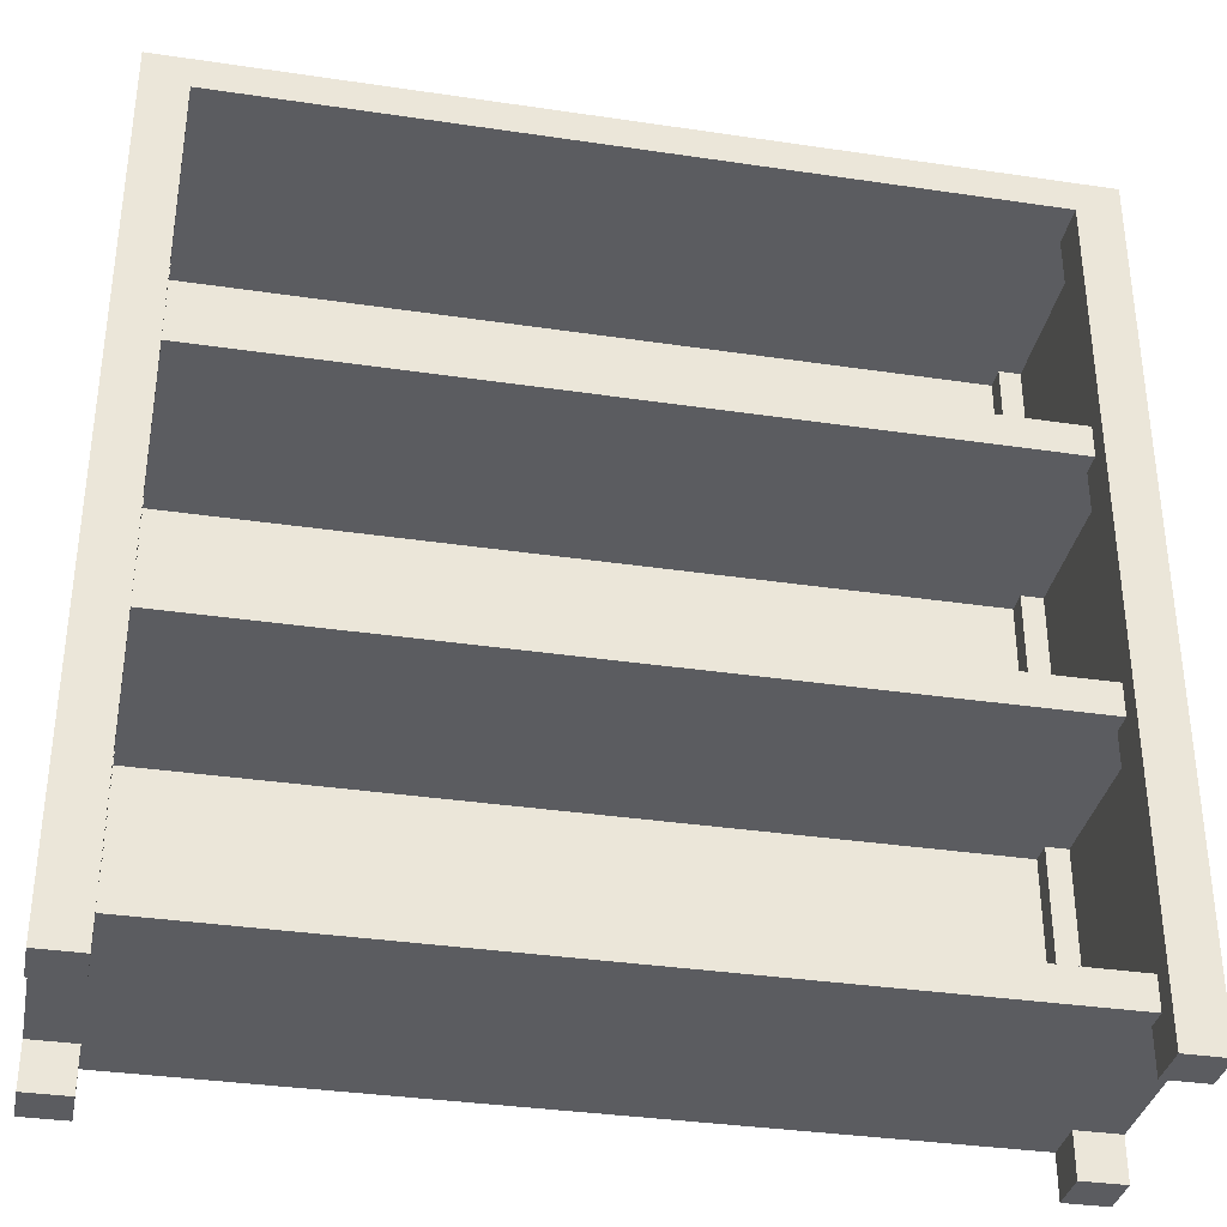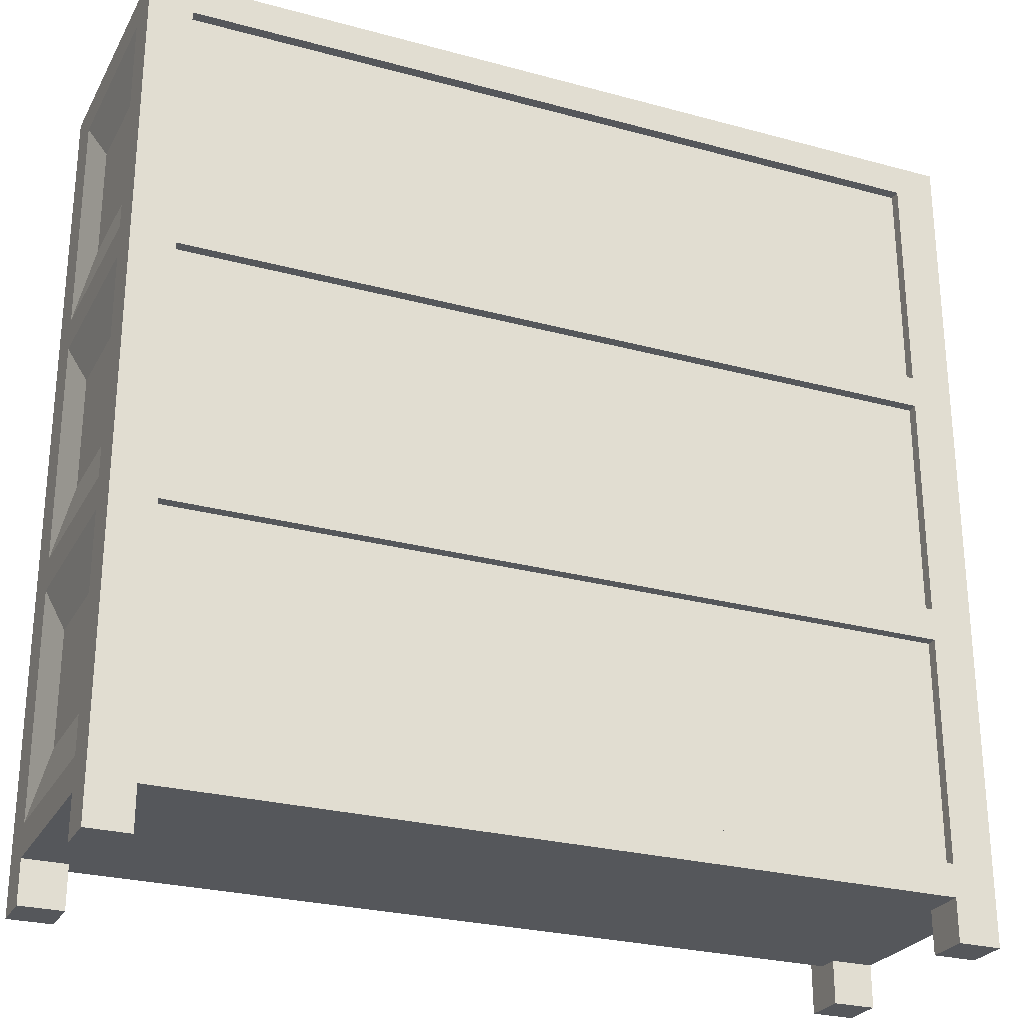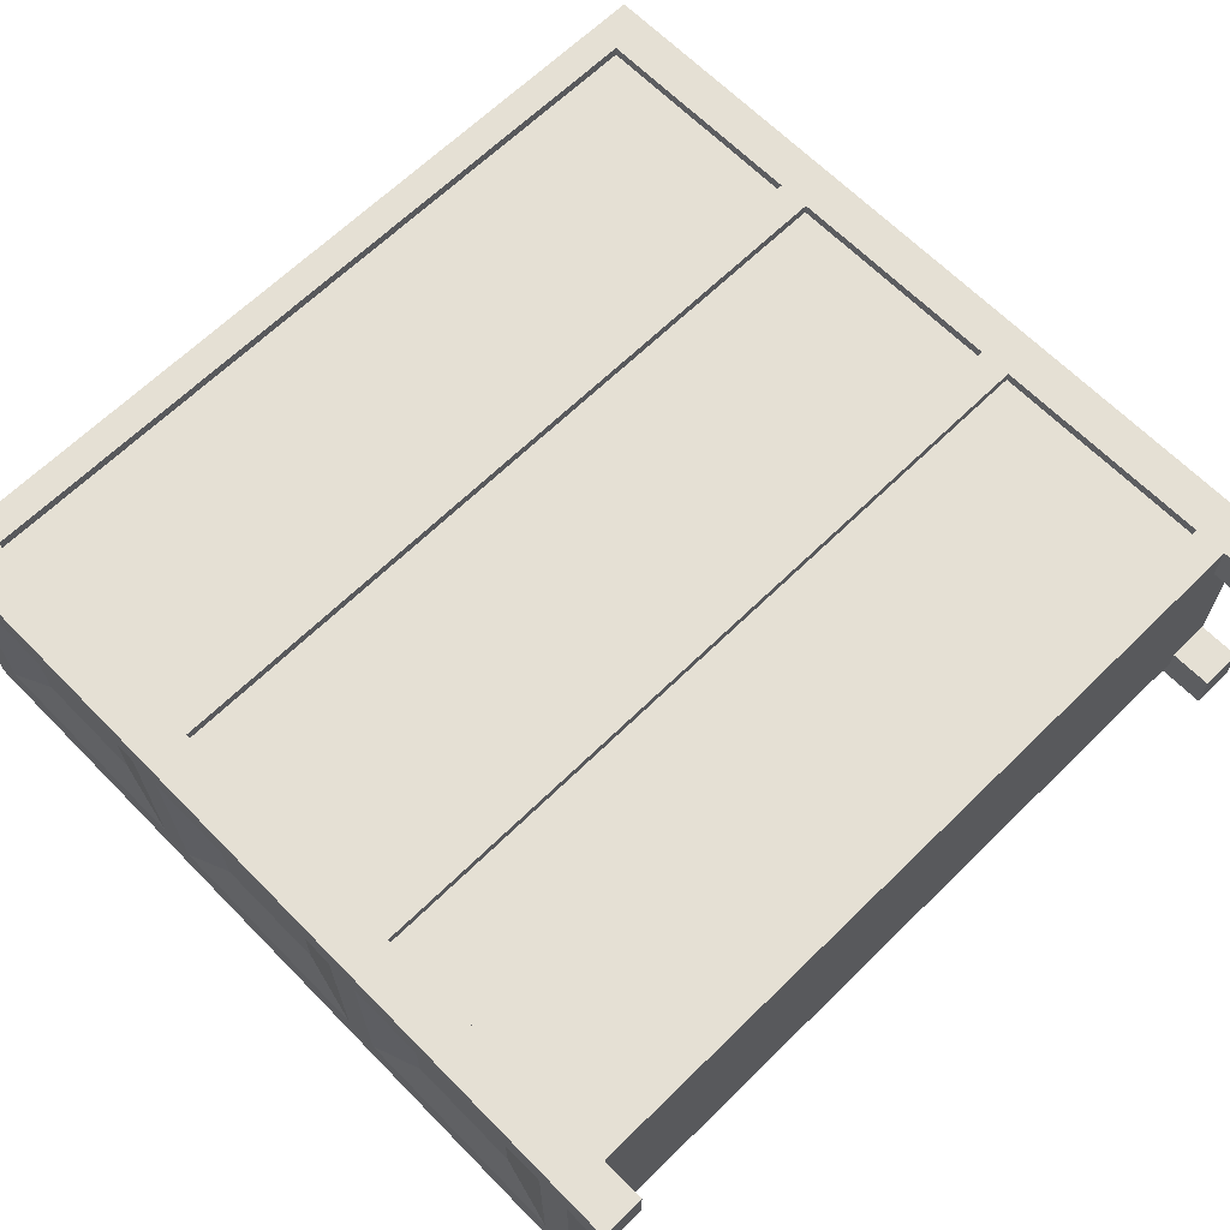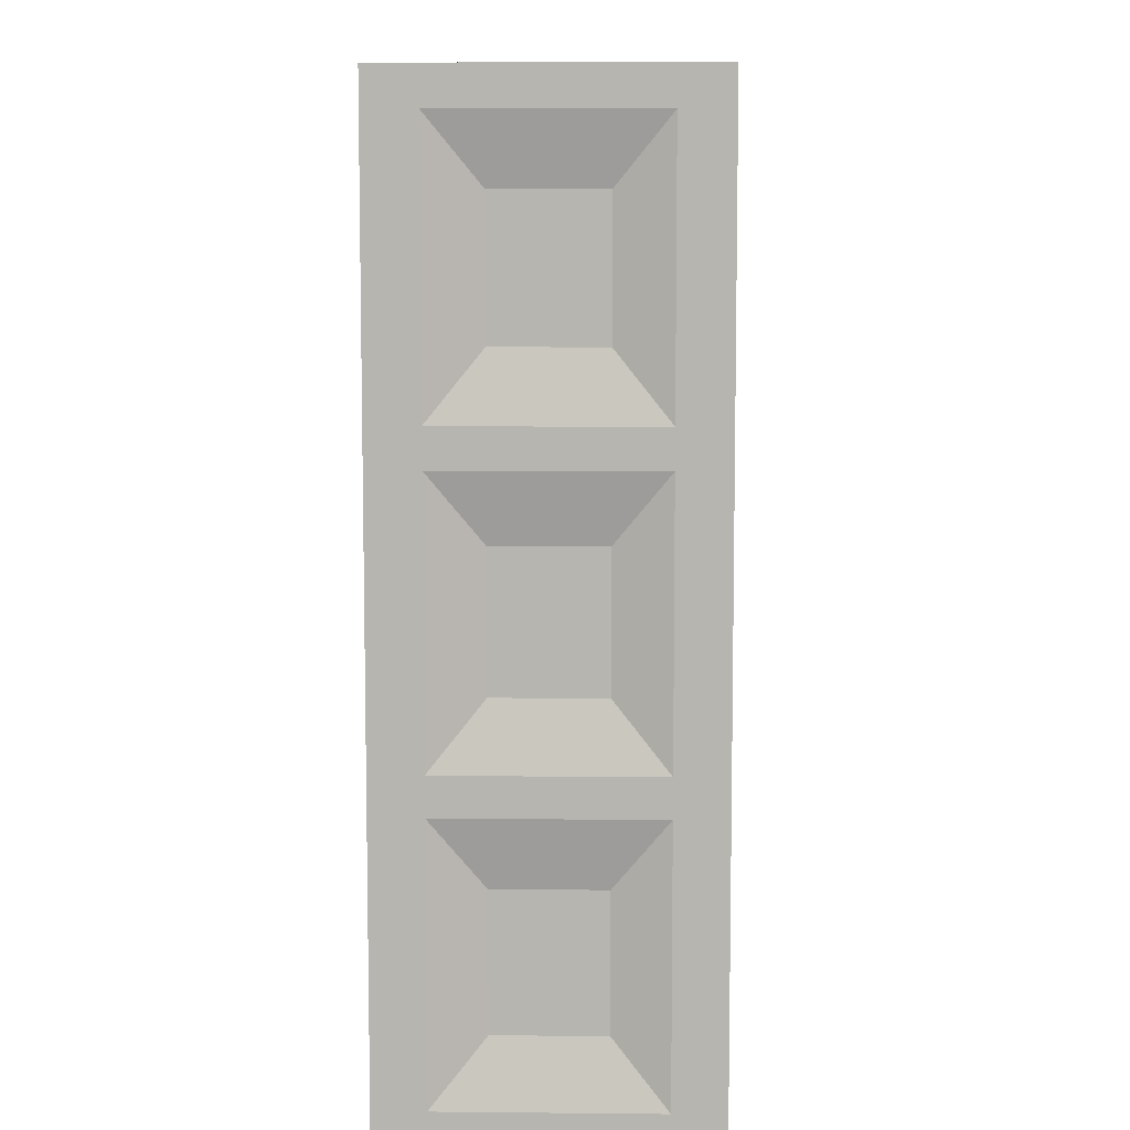
<metadata>
{"format":"obj","ext":"obj","renderer":"f3d","projection":"perspective","resolution":1024,"background":"white","views":[{"elev":-34.9,"azim":168.8,"up":"+Y"},{"elev":-26.4,"azim":-23.2,"up":"+Y"},{"elev":65.4,"azim":-44.5,"up":"+Z"},{"elev":8.7,"azim":-88.4,"up":"+Y"}]}
</metadata>
<code>
g default
v 0.38 0.55 -0.105
v 0.38 0.55 -0.085
v 0.36 0.55 -0.105
v 0.36 0.55 -0.085
v -0.36 0.55 -0.105
v 0.36 0.55 0.085
v 0.36 0.55 0.105
v 0.38 0.55 0.105
v 0.38 0.55 0.085
v -0.36 0.55 0.105
v -0.36 0.55 -0.085
v -0.38 0.55 -0.105
v -0.38 0.55 -0.085
v -0.36 0.55 0.085
v -0.38 0.55 0.085
v -0.38 0.55 0.105
v -0.36 0 -0.085
v -0.36 0 -0.125
v -0.4 0 -0.085
v -0.4 0 -0.125
v 0.4 0 0.125
v 0.4 0 0.085
v 0.36 0 0.125
v 0.36 0 0.085
v 0.4 0 -0.085
v 0.4 0 -0.125
v 0.36 0 -0.085
v 0.36 0 -0.125
v -0.36 0.31 0.085
v -0.36 0.31 0.105
v -0.38 0.31 0.085
v -0.38 0.31 0.105
v -0.38 0.31 -0.085
v -0.36 0.31 -0.085
v -0.38 0.31 -0.105
v -0.36 0.31 -0.105
v 0.36 0.31 0.105
v 0.36 0.31 0.085
v 0.38 0.31 0.105
v 0.38 0.31 0.085
v 0.36 0.31 -0.085
v 0.36 0.31 -0.105
v 0.38 0.31 -0.085
v 0.38 0.31 -0.105
v -0.36 0 0.125
v -0.36 0 0.085
v -0.4 0 0.125
v -0.4 0 0.085
v 0.38 0.07 0.085
v 0.38 0.07 0.105
v 0.36 0.07 0.085
v 0.36 0.07 0.105
v -0.36 0.07 -0.105
v 0.36 0.07 -0.085
v 0.36 0.07 -0.105
v 0.38 0.07 -0.085
v 0.38 0.07 -0.105
v -0.36 0.07 0.105
v -0.36 0.07 -0.085
v -0.38 0.07 -0.105
v -0.38 0.07 -0.085
v -0.36 0.07 0.085
v -0.38 0.07 0.085
v -0.38 0.07 0.105
v 0.4 0.04 -0.085
v 0.36 0.04 -0.085
v -0.36 0.76 0.085
v -0.36 0.76 -0.085
v -0.38 0.76 0.085
v -0.38 0.76 -0.085
v -0.36 0.76 -0.125
v -0.36 0.76 0.105
v 0.36 0.76 -0.125
v 0.36 0.76 -0.085
v 0.36 0.76 0.085
v 0.36 0.76 0.105
v 0.38 0.76 -0.085
v 0.38 0.76 0.085
v 0.36 0.04 0.085
v 0.36 0.04 0.125
v -0.36 0.52 -0.105
v 0.36 0.52 -0.105
v -0.36 0.04 -0.105
v -0.36 0.52 -0.085
v -0.36 0.28 -0.105
v -0.36 0.28 -0.085
v -0.36 0.04 -0.085
v 0.36 0.28 -0.105
v 0.36 0.04 -0.105
v 0.36 0.28 -0.085
v 0.36 0.52 -0.085
v -0.36 0.04 0.085
v -0.4 0.04 0.085
v -0.4 0.04 -0.085
v -0.36 0.04 0.125
v 0.4 0.04 0.085
v 0.38 0.52 -0.085
v 0.38 0.28 -0.085
v -0.38 0.52 0.085
v -0.36 0.52 0.085
v -0.38 0.28 -0.085
v -0.38 0.28 0.085
v -0.36 0.28 0.085
v -0.38 0.52 -0.085
v -0.36 0.52 0.105
v 0.36 0.52 0.085
v 0.36 0.52 0.105
v 0.38 0.52 0.085
v 0.4 0.76 -0.085
v 0.4 0.79 -0.125
v 0.4 0.79 0.125
v 0.4 0.76 0.085
v 0.4 0.55 0.085
v 0.4 0.52 0.085
v 0.4 0.31 0.085
v 0.4 0.28 0.085
v 0.4 0.07 0.085
v 0.4 0.07 -0.085
v 0.4 0.28 -0.085
v 0.4 0.31 -0.085
v 0.4 0.52 -0.085
v 0.4 0.55 -0.085
v -0.36 0.28 0.105
v 0.36 0.28 0.085
v 0.36 0.28 0.105
v 0.38 0.28 0.085
v -0.4 0.07 0.085
v -0.4 0.28 0.085
v -0.4 0.31 0.085
v -0.4 0.52 0.085
v -0.4 0.55 0.085
v -0.4 0.76 0.085
v -0.4 0.79 0.125
v -0.4 0.76 -0.085
v -0.4 0.79 -0.125
v -0.4 0.07 -0.085
v -0.4 0.28 -0.085
v -0.4 0.31 -0.085
v -0.4 0.52 -0.085
v -0.4 0.55 -0.085
v 0.36 0.07 0.125
v 0.36 0.28 0.125
v 0.36 0.31 0.125
v -0.36 0.28 0.125
v 0.36 0.52 0.125
v 0.36 0.55 0.125
v -0.36 0.52 0.125
v 0.36 0.76 0.125
v -0.36 0.76 0.125
v -0.36 0.07 0.125
v -0.36 0.31 0.125
v -0.36 0.55 0.125
v -0.39 0.3625 -0.0425
v -0.39 0.4675 -0.0425
v -0.39 0.3625 0.0425
v -0.39 0.4675 0.0425
v -0.39 0.1225 -0.0425
v -0.39 0.2275 -0.0425
v -0.39 0.1225 0.0425
v -0.39 0.2275 0.0425
v 0.36 0.55 0.115
v -0.36 0.55 0.115
v 0.36 0.76 0.115
v -0.36 0.76 0.115
v 0.36 0.31 0.115
v -0.36 0.31 0.115
v 0.36 0.52 0.115
v -0.36 0.52 0.115
v 0.36 0.07 0.115
v -0.36 0.07 0.115
v 0.36 0.28 0.115
v -0.36 0.28 0.115
v 0.39 0.2275 -0.0425
v 0.39 0.1225 -0.0425
v 0.39 0.2275 0.0425
v 0.39 0.1225 0.0425
v 0.39 0.4675 -0.0425
v 0.39 0.3625 -0.0425
v 0.39 0.4675 0.0425
v 0.39 0.3625 0.0425
v 0.39 0.7075 -0.0425
v 0.39 0.6025 -0.0425
v 0.39 0.7075 0.0425
v 0.39 0.6025 0.0425
v -0.39 0.6025 -0.0425
v -0.39 0.7075 -0.0425
v -0.39 0.6025 0.0425
v -0.39 0.7075 0.0425
g bookcase_closed_wide:bookcaseClosedWide group2
f 2 1 3
f 3 4 2
f 4 3 5
f 5 6 4
f 5 7 6
f 6 7 8
f 8 9 6
f 9 2 4
f 4 6 9
f 5 10 7
f 5 11 10
f 11 5 12
f 12 13 11
f 14 11 13
f 11 14 10
f 10 14 15
f 13 15 14
f 15 16 10
f 18 17 19
f 19 20 18
f 22 21 23
f 23 24 22
f 26 25 27
f 27 28 26
f 30 29 31
f 31 32 30
f 33 31 29
f 29 34 33
f 34 29 30
f 35 33 34
f 34 36 35
f 36 34 30
f 36 30 37
f 36 37 38
f 38 37 39
f 39 40 38
f 36 38 41
f 41 38 40
f 41 42 36
f 42 41 43
f 40 43 41
f 43 44 42
f 46 45 47
f 47 48 46
f 50 49 51
f 51 52 50
f 53 52 51
f 53 51 54
f 54 51 49
f 54 55 53
f 55 54 56
f 49 56 54
f 56 57 55
f 53 58 52
f 53 59 58
f 59 53 60
f 60 61 59
f 62 59 61
f 59 62 58
f 58 62 63
f 61 63 62
f 63 64 58
f 27 25 65
f 65 66 27
f 68 67 69
f 69 70 68
f 67 68 71
f 72 67 71
f 72 71 73
f 72 73 74
f 72 74 75
f 75 76 72
f 75 74 77
f 77 78 75
f 79 24 23
f 23 80 79
f 82 81 5
f 5 3 82
f 5 18 71
f 71 68 5
f 68 11 5
f 18 5 83
f 83 17 18
f 5 81 83
f 81 36 83
f 36 81 84
f 84 34 36
f 36 85 83
f 85 53 83
f 53 85 86
f 86 59 53
f 83 87 17
f 88 85 36
f 36 42 88
f 89 83 53
f 53 55 89
f 89 73 28
f 28 27 89
f 27 66 89
f 73 89 3
f 3 74 73
f 89 55 3
f 55 88 3
f 88 55 54
f 54 90 88
f 88 42 3
f 42 82 3
f 82 42 41
f 41 91 82
f 3 4 74
f 87 92 93
f 93 94 87
f 92 87 83
f 95 92 83
f 95 83 89
f 95 89 66
f 95 66 79
f 79 80 95
f 79 66 65
f 65 96 79
f 46 48 93
f 93 92 46
f 4 2 77
f 77 74 4
f 41 43 97
f 97 91 41
f 54 56 98
f 98 90 54
f 22 24 79
f 79 96 22
f 29 31 99
f 99 100 29
f 61 59 86
f 86 101 61
f 62 63 102
f 102 103 62
f 19 17 87
f 87 94 19
f 14 15 69
f 69 67 14
f 33 34 84
f 84 104 33
f 13 11 68
f 68 70 13
f 9 6 75
f 75 78 9
f 84 100 99
f 99 104 84
f 100 84 81
f 105 100 81
f 105 81 82
f 105 82 91
f 105 91 106
f 106 107 105
f 106 91 97
f 97 108 106
f 40 38 106
f 106 108 40
f 109 26 110
f 110 111 109
f 111 112 109
f 111 113 112
f 111 114 113
f 111 115 114
f 111 116 115
f 111 117 116
f 111 96 117
f 111 22 96
f 111 21 22
f 117 96 65
f 65 118 117
f 115 116 119
f 119 120 115
f 113 114 121
f 121 122 113
f 122 121 25
f 121 120 25
f 120 119 25
f 119 118 25
f 118 65 25
f 109 122 25
f 25 26 109
f 86 103 102
f 102 101 86
f 103 86 85
f 123 103 85
f 123 85 88
f 123 88 90
f 123 90 124
f 124 125 123
f 124 90 98
f 98 126 124
f 49 51 124
f 124 126 49
f 93 48 47
f 47 127 93
f 47 128 127
f 47 129 128
f 47 130 129
f 47 131 130
f 47 132 131
f 47 133 132
f 134 132 133
f 134 133 135
f 19 134 135
f 135 20 19
f 19 94 134
f 94 136 134
f 136 94 93
f 93 127 136
f 136 137 134
f 137 138 134
f 138 137 128
f 128 129 138
f 138 139 134
f 139 140 134
f 140 139 130
f 130 131 140
f 14 67 72
f 72 10 14
f 75 6 7
f 7 76 75
f 29 100 105
f 105 30 29
f 106 38 37
f 37 107 106
f 62 103 123
f 123 58 62
f 124 51 52
f 52 125 124
f 46 92 95
f 95 45 46
f 23 21 111
f 111 80 23
f 111 141 80
f 141 95 80
f 111 142 141
f 111 143 142
f 143 144 142
f 111 145 143
f 111 146 145
f 146 147 145
f 111 148 146
f 111 149 148
f 95 141 150
f 95 150 133
f 150 144 133
f 149 111 133
f 95 133 47
f 47 45 95
f 144 151 133
f 144 143 151
f 151 147 133
f 147 152 133
f 147 146 152
f 152 149 133
f 33 104 99
f 99 31 33
f 13 70 69
f 69 15 13
f 61 101 102
f 102 63 61
f 97 43 40
f 40 108 97
f 77 2 9
f 9 78 77
f 52 58 123
f 123 125 52
f 37 30 105
f 105 107 37
f 7 10 72
f 72 76 7
f 154 153 155
f 155 156 154
f 158 157 159
f 159 160 158
f 162 161 163
f 163 164 162
f 162 164 149
f 149 152 162
f 146 161 162
f 162 152 146
f 163 161 146
f 146 148 163
f 163 148 149
f 149 164 163
f 166 165 167
f 167 168 166
f 167 165 143
f 143 145 167
f 167 145 147
f 147 168 167
f 166 168 147
f 147 151 166
f 143 165 166
f 166 151 143
f 170 169 171
f 171 172 170
f 171 169 141
f 141 142 171
f 171 142 144
f 144 172 171
f 170 172 144
f 144 150 170
f 141 169 170
f 170 150 141
f 98 56 49
f 49 126 98
f 174 173 175
f 175 176 174
f 178 177 179
f 179 180 178
f 182 181 183
f 183 184 182
f 186 185 187
f 187 188 186
f 111 110 135
f 135 133 111
f 18 20 135
f 135 71 18
f 135 73 71
f 73 135 110
f 73 110 26
f 26 28 73
f 122 109 181
f 181 182 122
f 113 122 182
f 182 184 113
f 181 109 112
f 112 183 181
f 184 183 112
f 112 113 184
f 180 179 114
f 114 115 180
f 120 121 177
f 177 178 120
f 177 121 114
f 114 179 177
f 115 120 178
f 178 180 115
f 173 119 116
f 116 175 173
f 176 175 116
f 116 117 176
f 118 119 173
f 173 174 118
f 117 118 174
f 174 176 117
f 134 140 185
f 185 186 134
f 185 140 131
f 131 187 185
f 188 187 131
f 131 132 188
f 132 134 186
f 186 188 132
f 139 138 153
f 153 154 139
f 153 138 129
f 129 155 153
f 156 155 129
f 129 130 156
f 130 139 154
f 154 156 130
f 128 137 158
f 158 160 128
f 137 136 157
f 157 158 137
f 160 159 127
f 127 128 160
f 157 136 127
f 127 159 157
f 2 1 3
f 3 4 2
f 4 3 5
f 5 6 4
f 5 7 6
f 6 7 8
f 8 9 6
f 9 2 4
f 4 6 9
f 5 10 7
f 5 11 10
f 11 5 12
f 12 13 11
f 14 11 13
f 11 14 10
f 10 14 15
f 13 15 14
f 15 16 10
f 18 17 19
f 19 20 18
f 22 21 23
f 23 24 22
f 26 25 27
f 27 28 26
f 30 29 31
f 31 32 30
f 33 31 29
f 29 34 33
f 34 29 30
f 35 33 34
f 34 36 35
f 36 34 30
f 36 30 37
f 36 37 38
f 38 37 39
f 39 40 38
f 36 38 41
f 41 38 40
f 41 42 36
f 42 41 43
f 40 43 41
f 43 44 42
f 46 45 47
f 47 48 46
f 50 49 51
f 51 52 50
f 53 52 51
f 53 51 54
f 54 51 49
f 54 55 53
f 55 54 56
f 49 56 54
f 56 57 55
f 53 58 52
f 53 59 58
f 59 53 60
f 60 61 59
f 62 59 61
f 59 62 58
f 58 62 63
f 61 63 62
f 63 64 58
f 27 25 65
f 65 66 27
f 68 67 69
f 69 70 68
f 67 68 71
f 72 67 71
f 72 71 73
f 72 73 74
f 72 74 75
f 75 76 72
f 75 74 77
f 77 78 75
f 79 24 23
f 23 80 79
f 82 81 5
f 5 3 82
f 5 18 71
f 71 68 5
f 68 11 5
f 18 5 83
f 83 17 18
f 5 81 83
f 81 36 83
f 36 81 84
f 84 34 36
f 36 85 83
f 85 53 83
f 53 85 86
f 86 59 53
f 83 87 17
f 88 85 36
f 36 42 88
f 89 83 53
f 53 55 89
f 89 73 28
f 28 27 89
f 27 66 89
f 73 89 3
f 3 74 73
f 89 55 3
f 55 88 3
f 88 55 54
f 54 90 88
f 88 42 3
f 42 82 3
f 82 42 41
f 41 91 82
f 3 4 74
f 87 92 93
f 93 94 87
f 92 87 83
f 95 92 83
f 95 83 89
f 95 89 66
f 95 66 79
f 79 80 95
f 79 66 65
f 65 96 79
f 46 48 93
f 93 92 46
f 4 2 77
f 77 74 4
f 41 43 97
f 97 91 41
f 54 56 98
f 98 90 54
f 22 24 79
f 79 96 22
f 29 31 99
f 99 100 29
f 61 59 86
f 86 101 61
f 62 63 102
f 102 103 62
f 19 17 87
f 87 94 19
f 14 15 69
f 69 67 14
f 33 34 84
f 84 104 33
f 13 11 68
f 68 70 13
f 9 6 75
f 75 78 9
f 84 100 99
f 99 104 84
f 100 84 81
f 105 100 81
f 105 81 82
f 105 82 91
f 105 91 106
f 106 107 105
f 106 91 97
f 97 108 106
f 40 38 106
f 106 108 40
f 109 26 110
f 110 111 109
f 111 112 109
f 111 113 112
f 111 114 113
f 111 115 114
f 111 116 115
f 111 117 116
f 111 96 117
f 111 22 96
f 111 21 22
f 117 96 65
f 65 118 117
f 115 116 119
f 119 120 115
f 113 114 121
f 121 122 113
f 122 121 25
f 121 120 25
f 120 119 25
f 119 118 25
f 118 65 25
f 109 122 25
f 25 26 109
f 86 103 102
f 102 101 86
f 103 86 85
f 123 103 85
f 123 85 88
f 123 88 90
f 123 90 124
f 124 125 123
f 124 90 98
f 98 126 124
f 49 51 124
f 124 126 49
f 93 48 47
f 47 127 93
f 47 128 127
f 47 129 128
f 47 130 129
f 47 131 130
f 47 132 131
f 47 133 132
f 134 132 133
f 134 133 135
f 19 134 135
f 135 20 19
f 19 94 134
f 94 136 134
f 136 94 93
f 93 127 136
f 136 137 134
f 137 138 134
f 138 137 128
f 128 129 138
f 138 139 134
f 139 140 134
f 140 139 130
f 130 131 140
f 14 67 72
f 72 10 14
f 75 6 7
f 7 76 75
f 29 100 105
f 105 30 29
f 106 38 37
f 37 107 106
f 62 103 123
f 123 58 62
f 124 51 52
f 52 125 124
f 46 92 95
f 95 45 46
f 23 21 111
f 111 80 23
f 111 141 80
f 141 95 80
f 111 142 141
f 111 143 142
f 143 144 142
f 111 145 143
f 111 146 145
f 146 147 145
f 111 148 146
f 111 149 148
f 95 141 150
f 95 150 133
f 150 144 133
f 149 111 133
f 95 133 47
f 47 45 95
f 144 151 133
f 144 143 151
f 151 147 133
f 147 152 133
f 147 146 152
f 152 149 133
f 33 104 99
f 99 31 33
f 13 70 69
f 69 15 13
f 61 101 102
f 102 63 61
f 97 43 40
f 40 108 97
f 77 2 9
f 9 78 77
f 52 58 123
f 123 125 52
f 37 30 105
f 105 107 37
f 7 10 72
f 72 76 7
f 154 153 155
f 155 156 154
f 158 157 159
f 159 160 158
f 162 161 163
f 163 164 162
f 162 164 149
f 149 152 162
f 146 161 162
f 162 152 146
f 163 161 146
f 146 148 163
f 163 148 149
f 149 164 163
f 166 165 167
f 167 168 166
f 167 165 143
f 143 145 167
f 167 145 147
f 147 168 167
f 166 168 147
f 147 151 166
f 143 165 166
f 166 151 143
f 170 169 171
f 171 172 170
f 171 169 141
f 141 142 171
f 171 142 144
f 144 172 171
f 170 172 144
f 144 150 170
f 141 169 170
f 170 150 141
f 98 56 49
f 49 126 98
f 174 173 175
f 175 176 174
f 178 177 179
f 179 180 178
f 182 181 183
f 183 184 182
f 186 185 187
f 187 188 186
f 111 110 135
f 135 133 111
f 18 20 135
f 135 71 18
f 135 73 71
f 73 135 110
f 73 110 26
f 26 28 73
f 122 109 181
f 181 182 122
f 113 122 182
f 182 184 113
f 181 109 112
f 112 183 181
f 184 183 112
f 112 113 184
f 180 179 114
f 114 115 180
f 120 121 177
f 177 178 120
f 177 121 114
f 114 179 177
f 115 120 178
f 178 180 115
f 173 119 116
f 116 175 173
f 176 175 116
f 116 117 176
f 118 119 173
f 173 174 118
f 117 118 174
f 174 176 117
f 134 140 185
f 185 186 134
f 185 140 131
f 131 187 185
f 188 187 131
f 131 132 188
f 132 134 186
f 186 188 132
f 139 138 153
f 153 154 139
f 153 138 129
f 129 155 153
f 156 155 129
f 129 130 156
f 130 139 154
f 154 156 130
f 128 137 158
f 158 160 128
f 137 136 157
f 157 158 137
f 160 159 127
f 127 128 160
f 157 136 127
f 127 159 157

</code>
